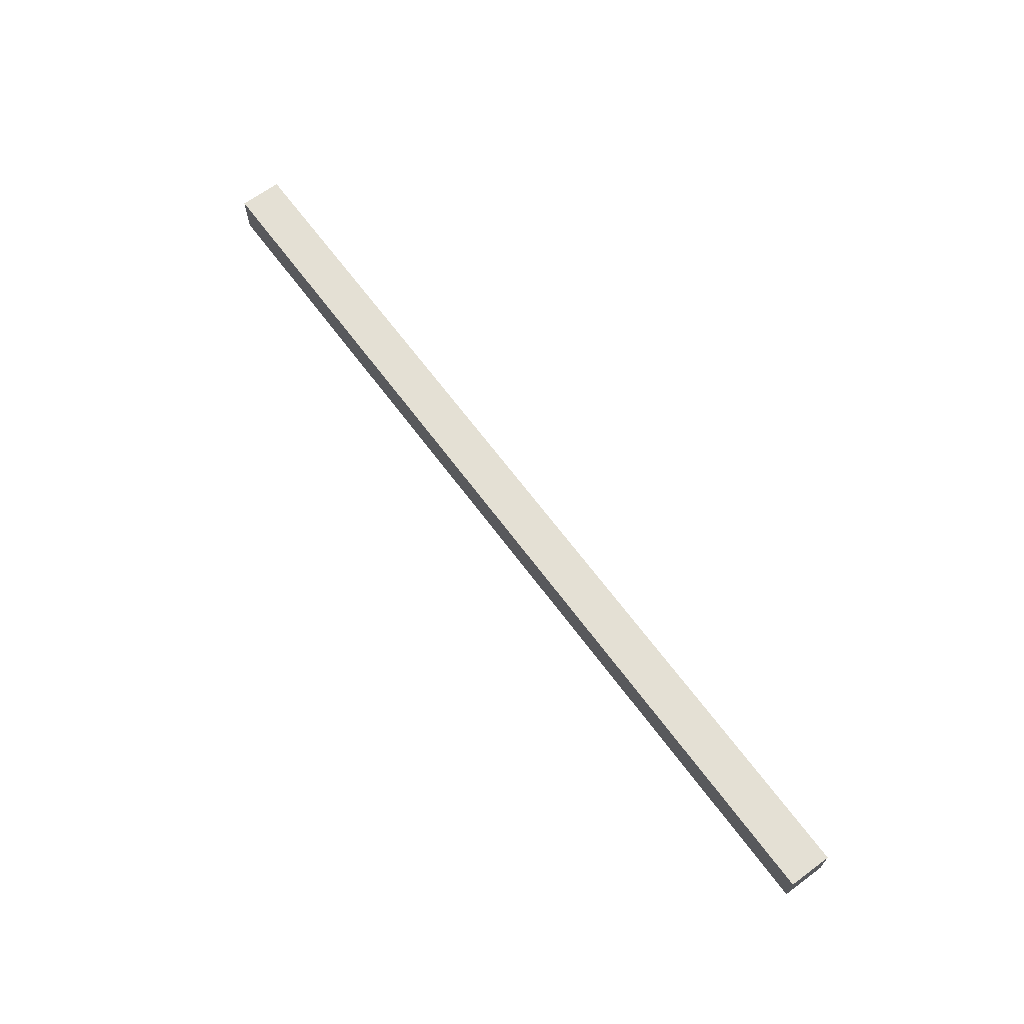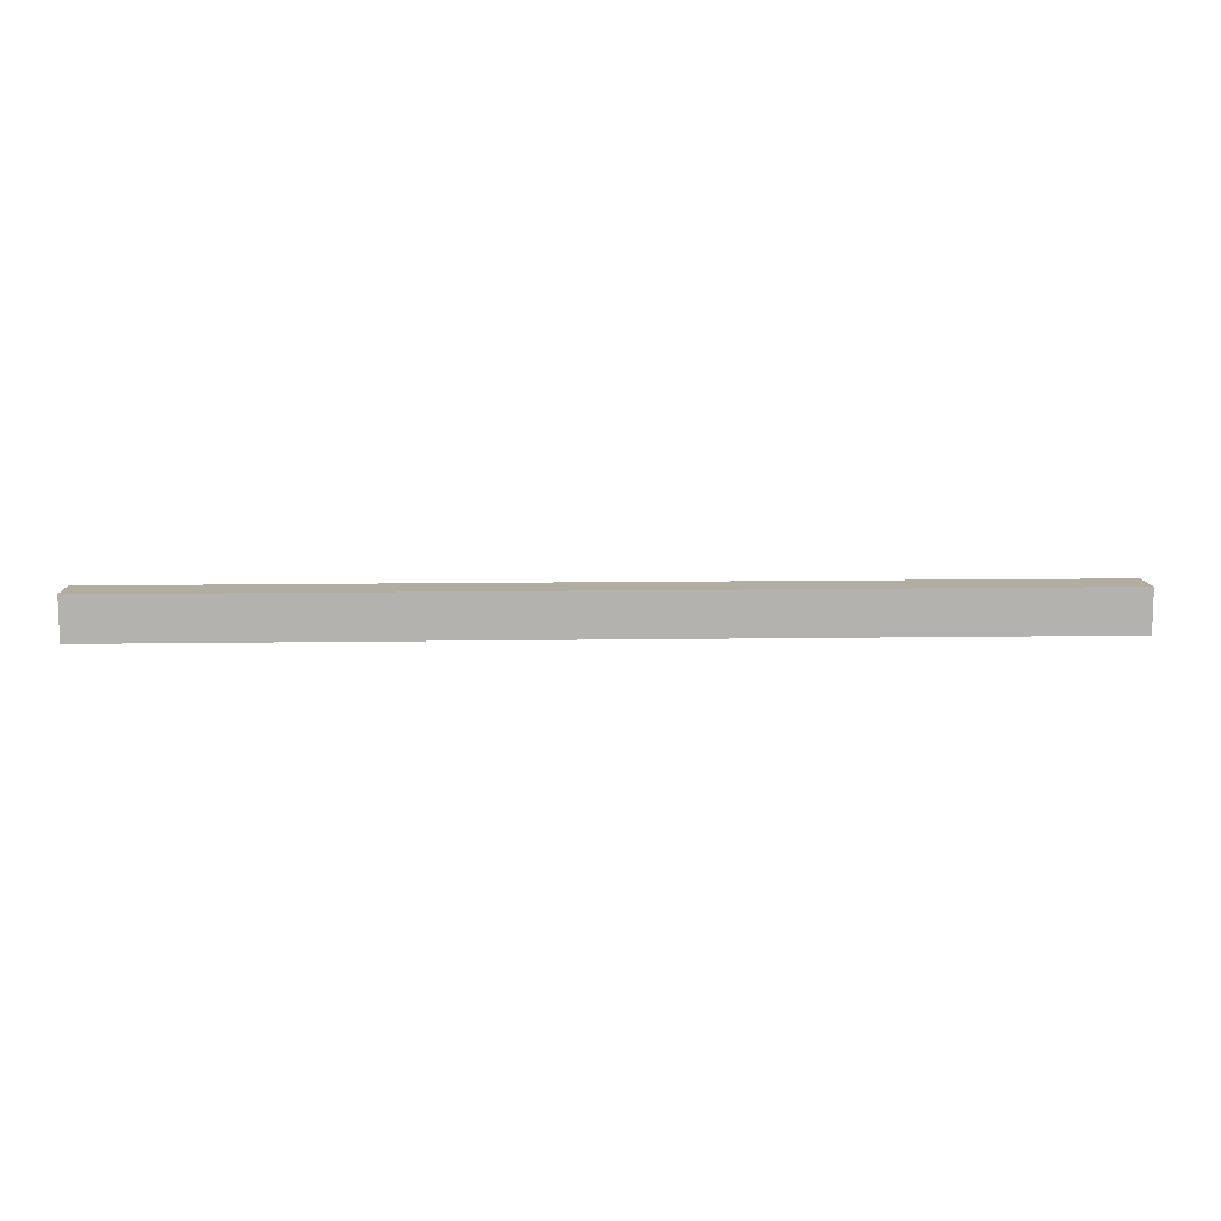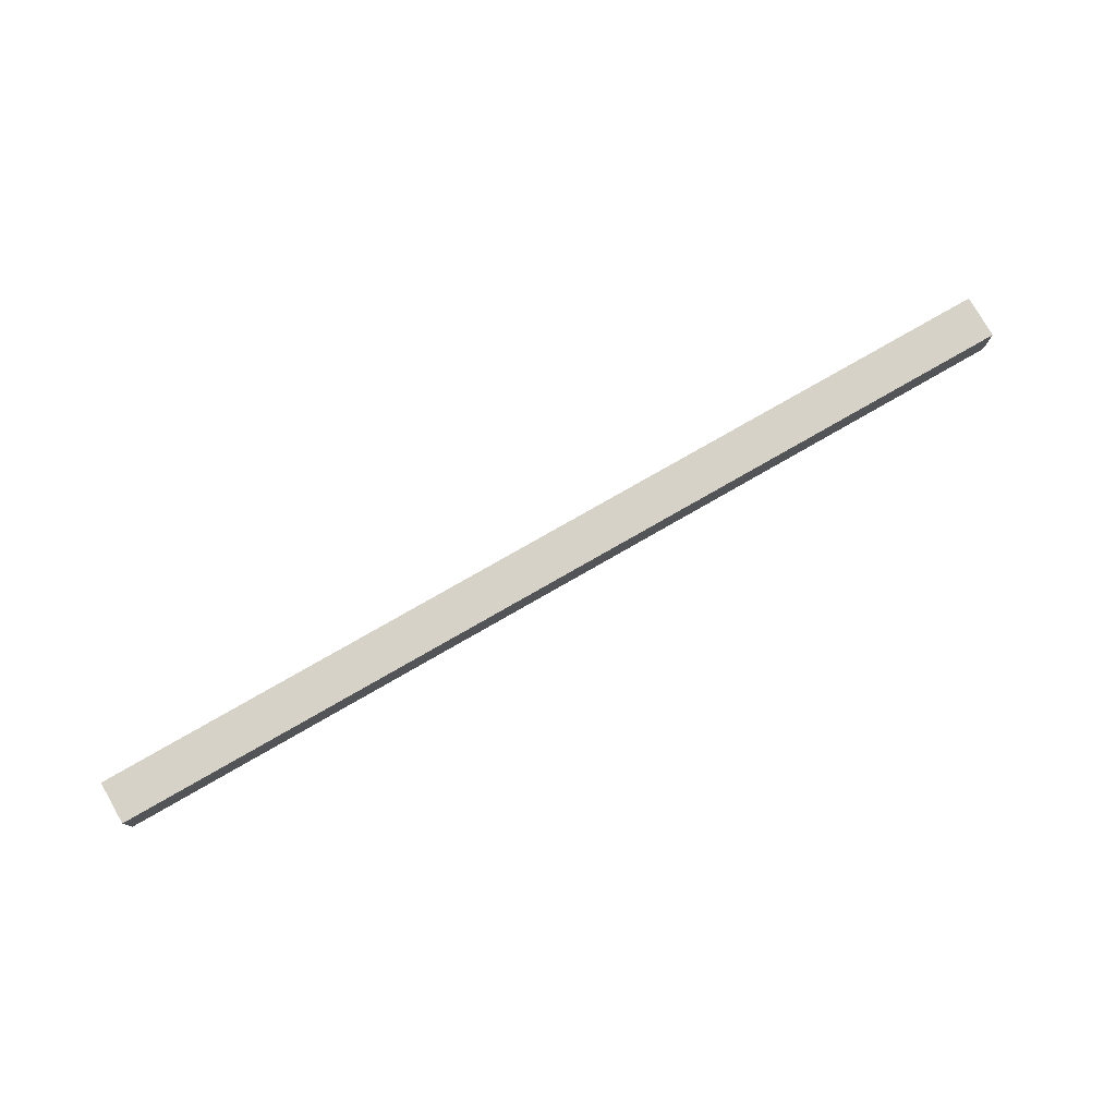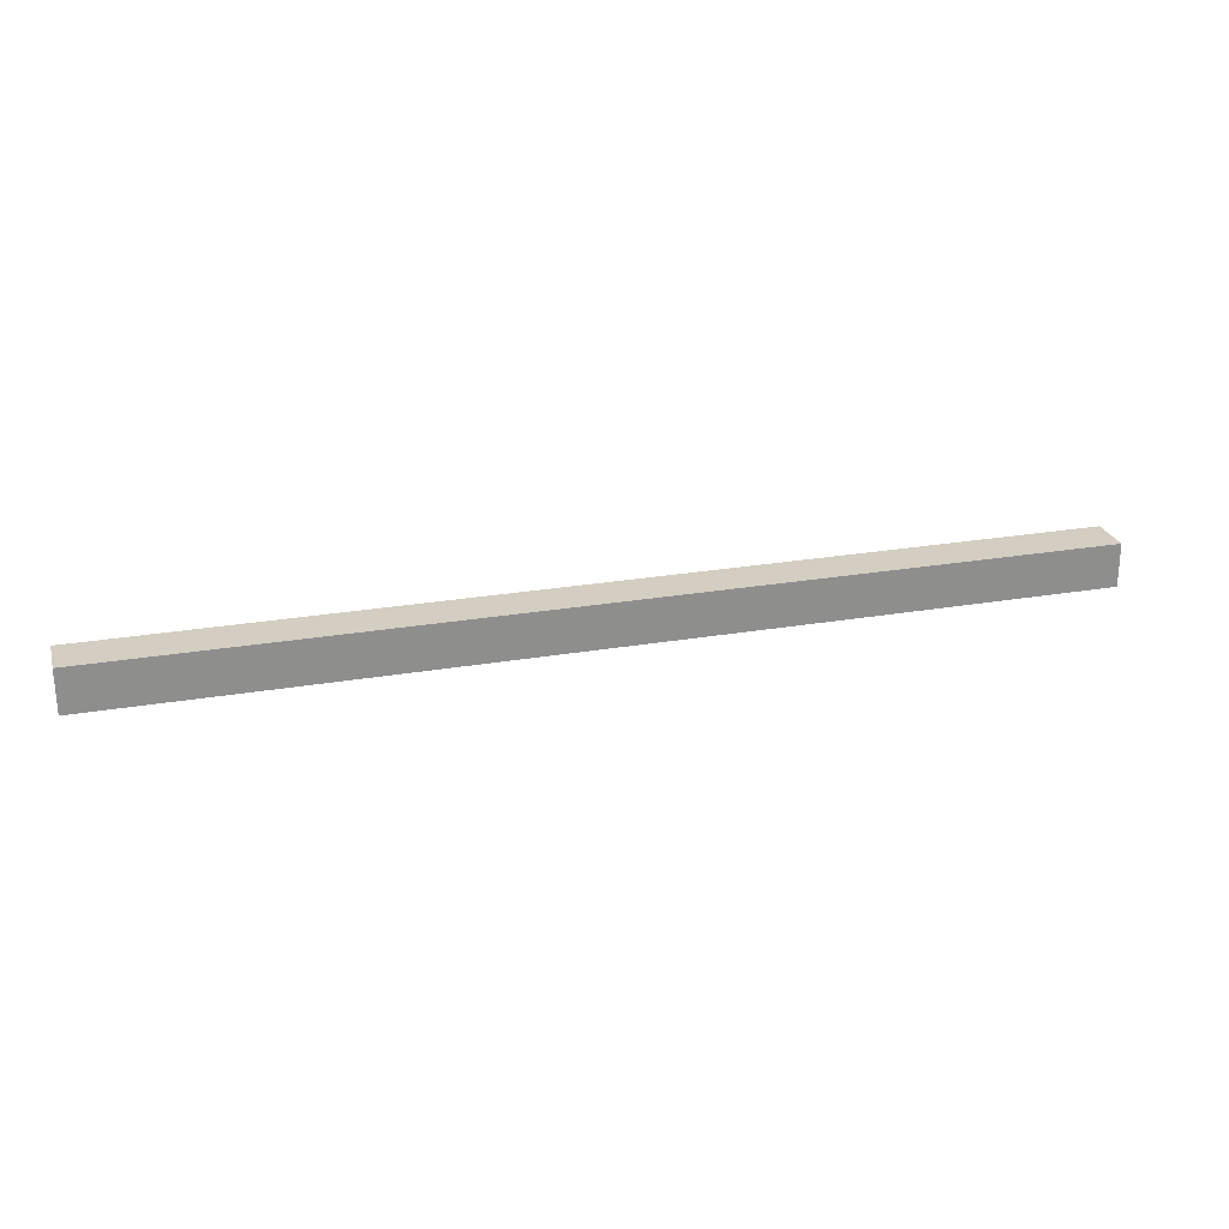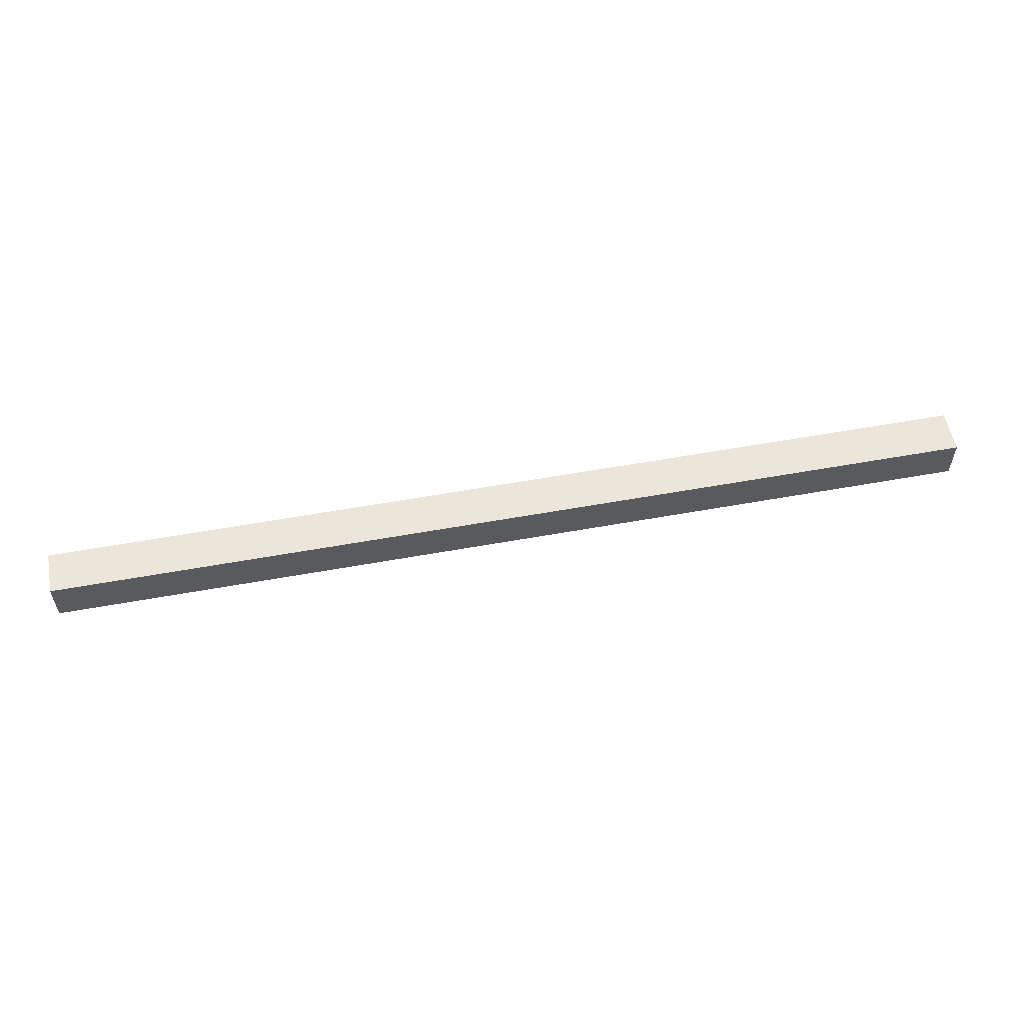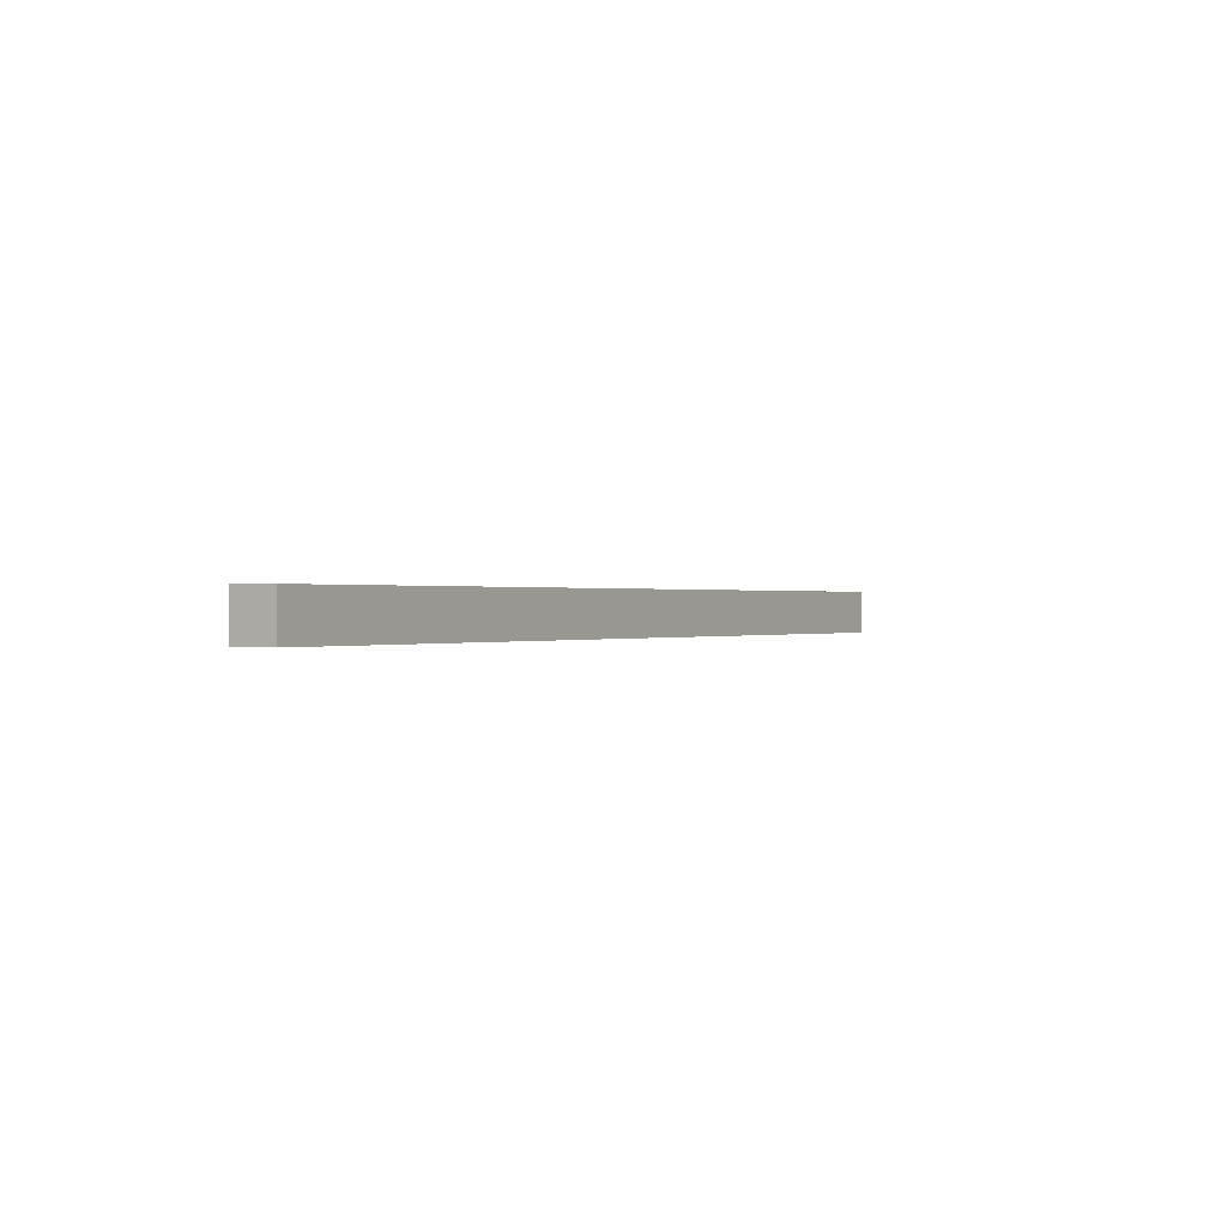
<metadata>
{"format":"obj","ext":"obj","renderer":"f3d","projection":"perspective","resolution":1024,"background":"white","views":[{"elev":66.0,"azim":53.5,"up":"+Y"},{"elev":10.5,"azim":-2.3,"up":"+Y"},{"elev":77.9,"azim":-29.8,"up":"+Y"},{"elev":25.0,"azim":164.4,"up":"+Z"},{"elev":56.1,"azim":169.2,"up":"+Y"},{"elev":0.2,"azim":-58.9,"up":"+Z"}]}
</metadata>
<code>
v 0 0.5 4.5
v 0 0.5 5
v 11 0.5 5
v 11 0.5 4.5
v 0 0.5 5
v 0 0 5
v 11 0 5
v 11 0.5 5
v 0 0 5
v 0 0 4.5
v 11 0 4.5
v 11 0 5
v 0 0.5 5
v 0 0.5 4.5
v 0 0 4.5
v 0 0 5
v 11 0.5 4.5
v 11 0.5 5
v 11 0 5
v 11 0 4.5
v 0 0 4.5
v 0 0.5 4.5
v 11 0.5 4.5
v 11 0 4.5
f 1 2 4
f 4 2 3
f 5 6 8
f 8 6 7
f 9 10 12
f 12 10 11
f 13 14 16
f 16 14 15
f 17 18 20
f 20 18 19
f 21 22 24
f 24 22 23

</code>
